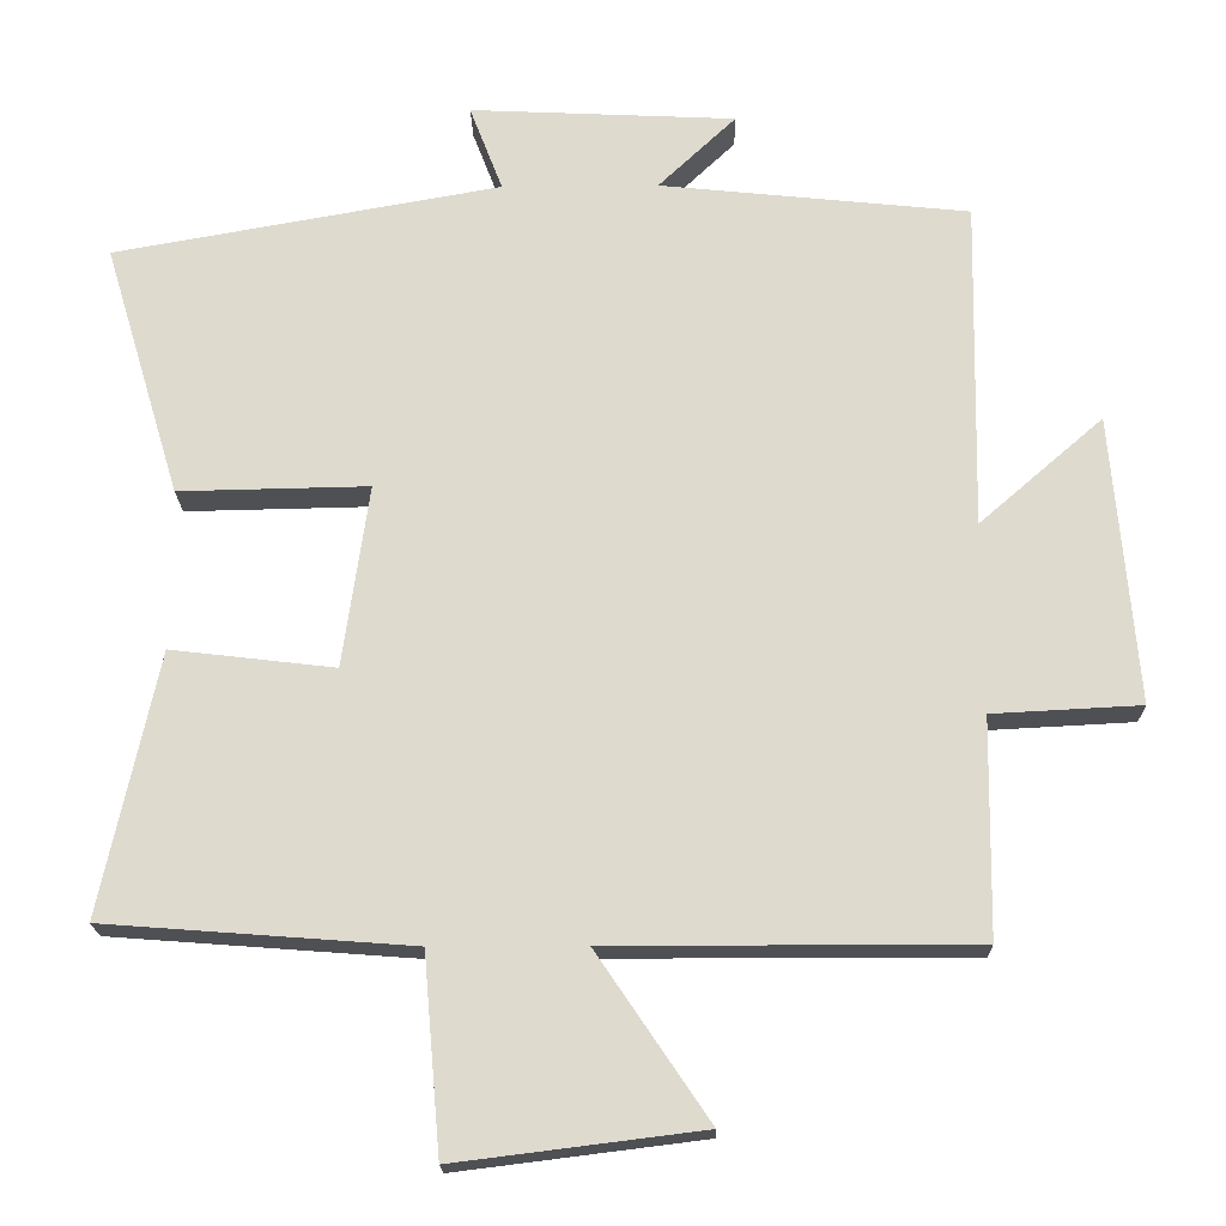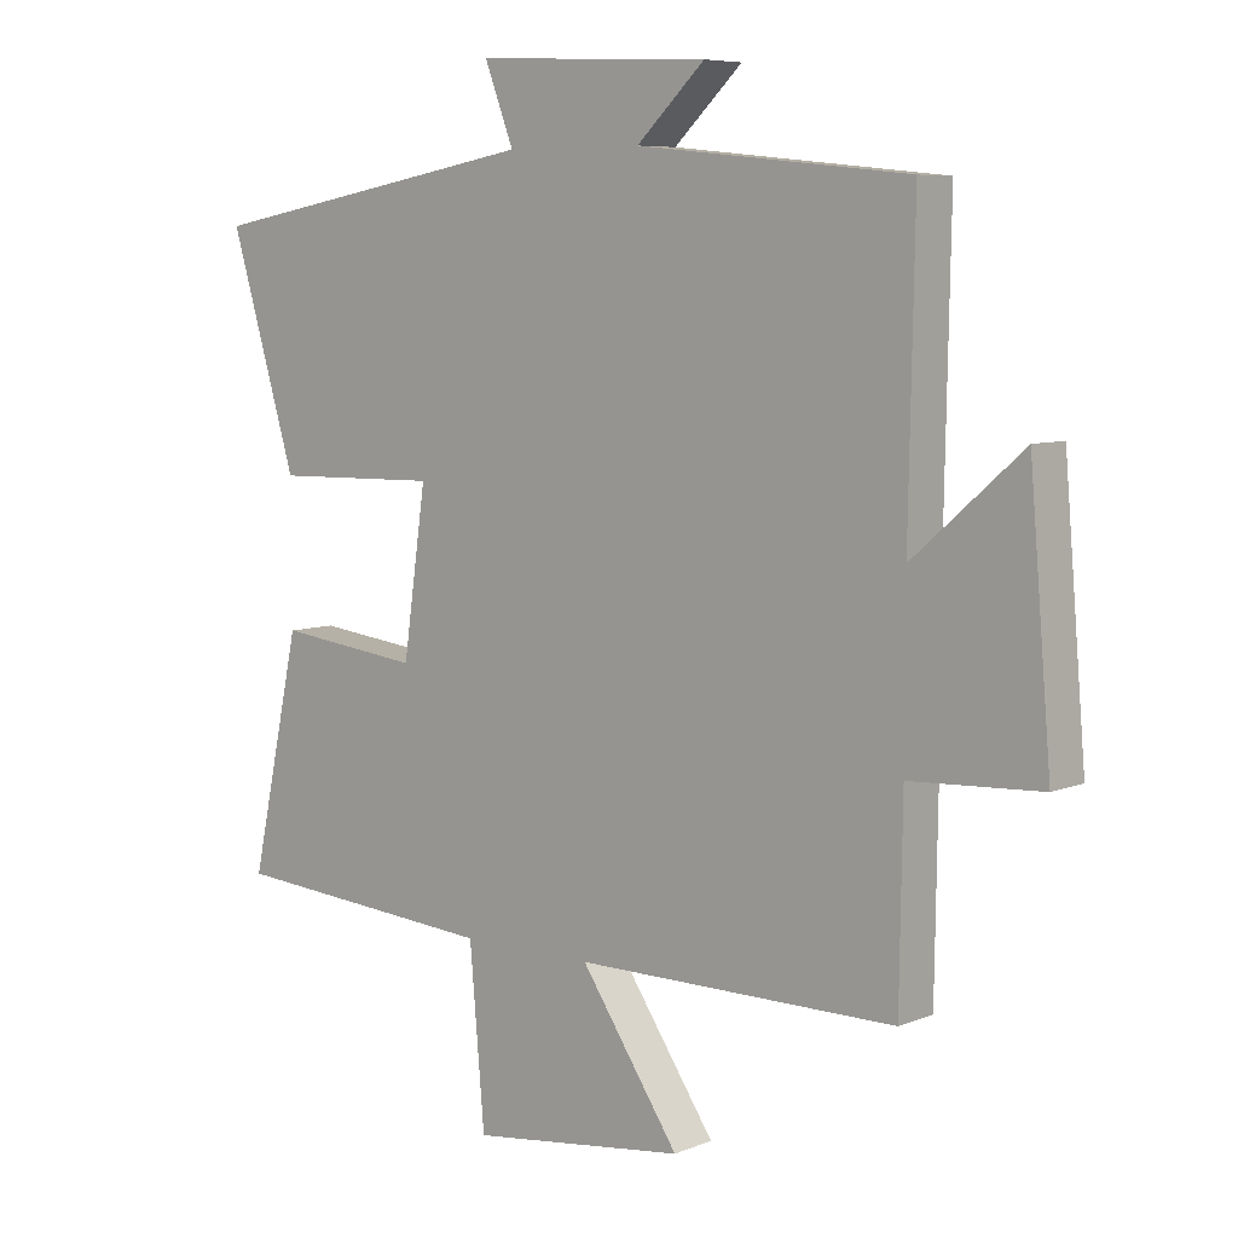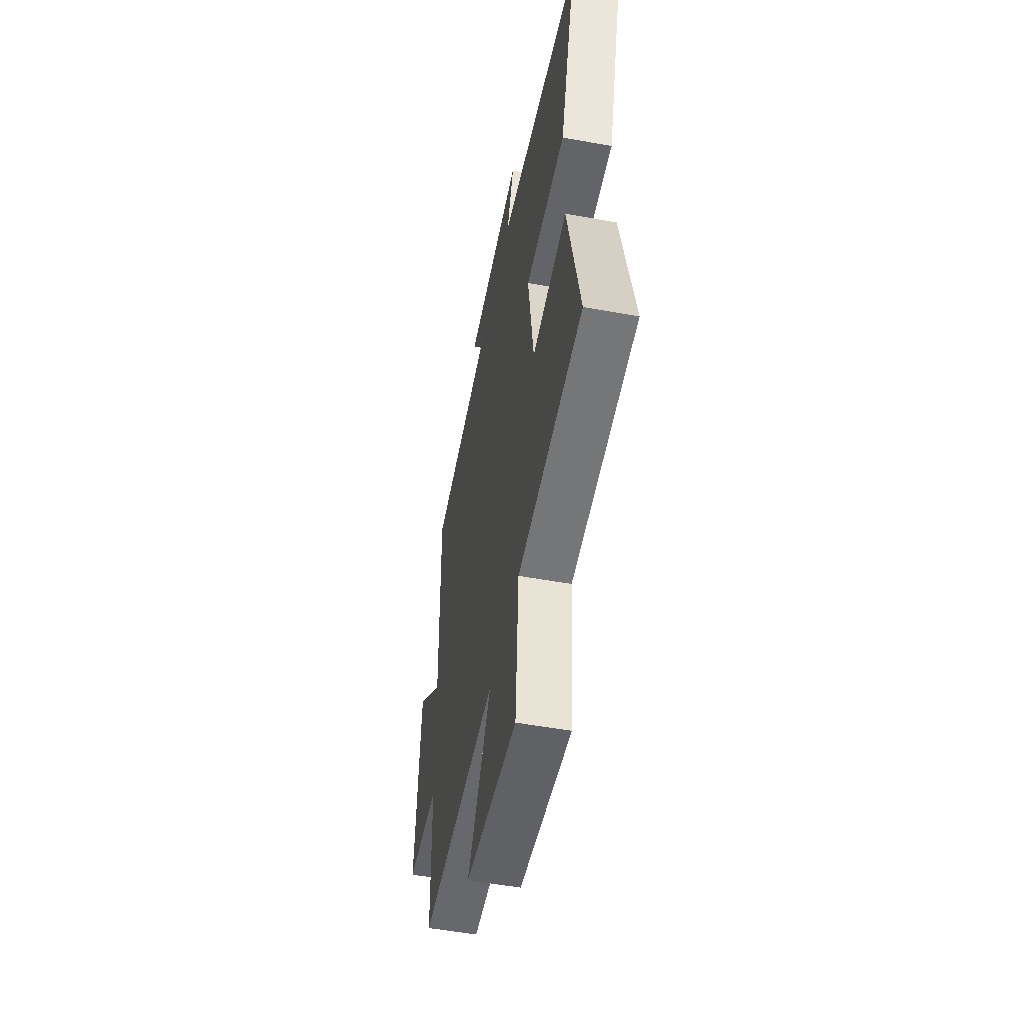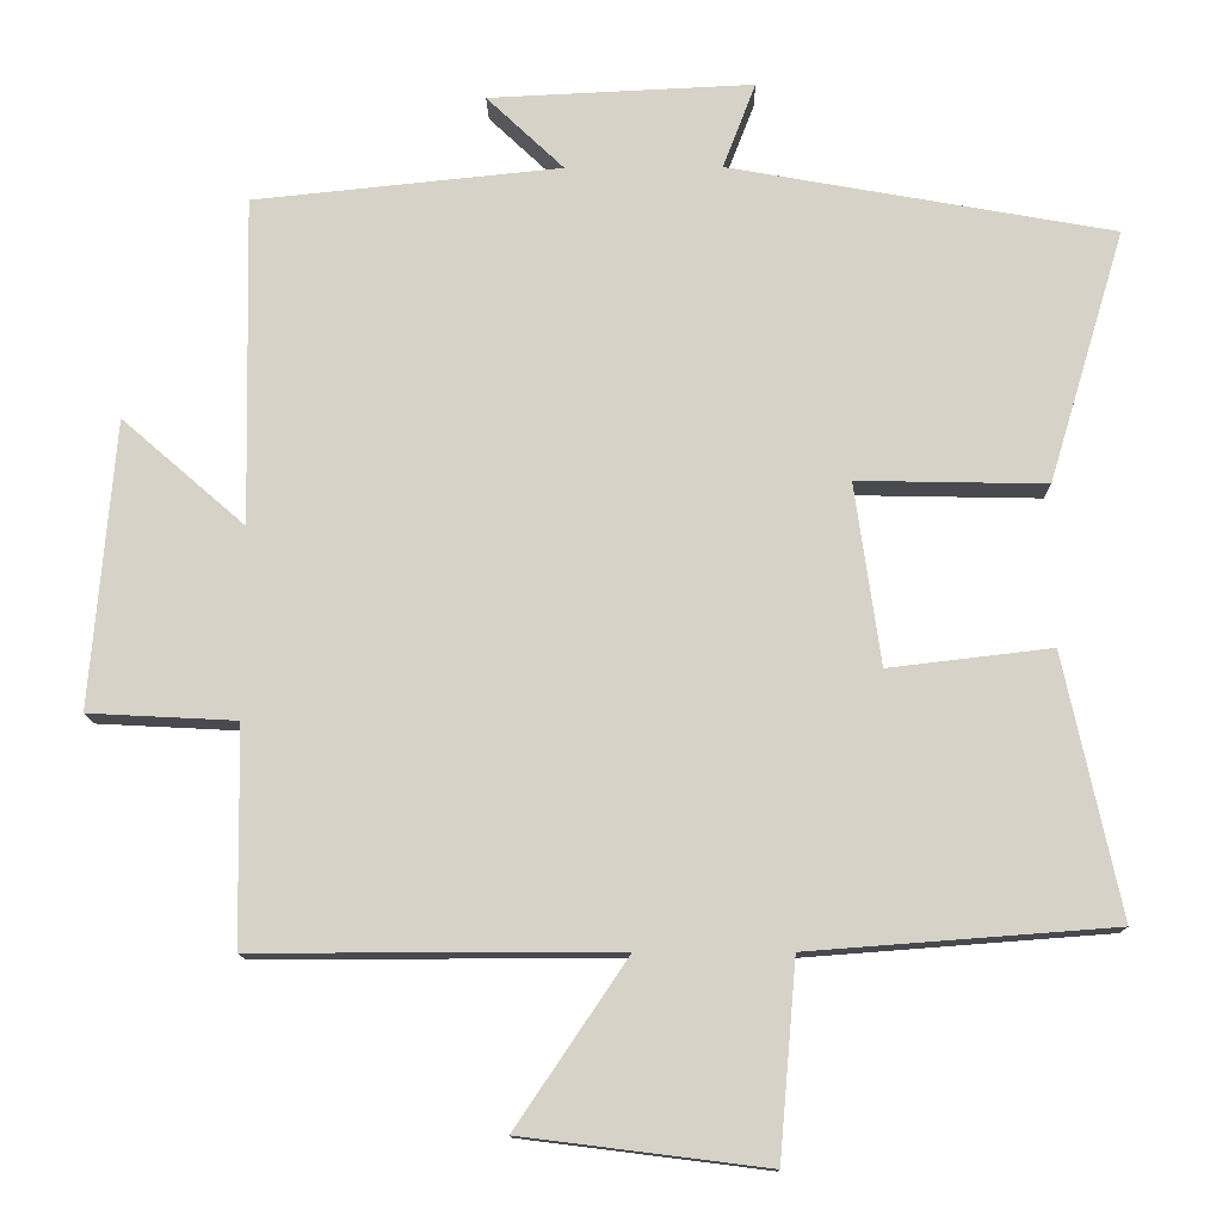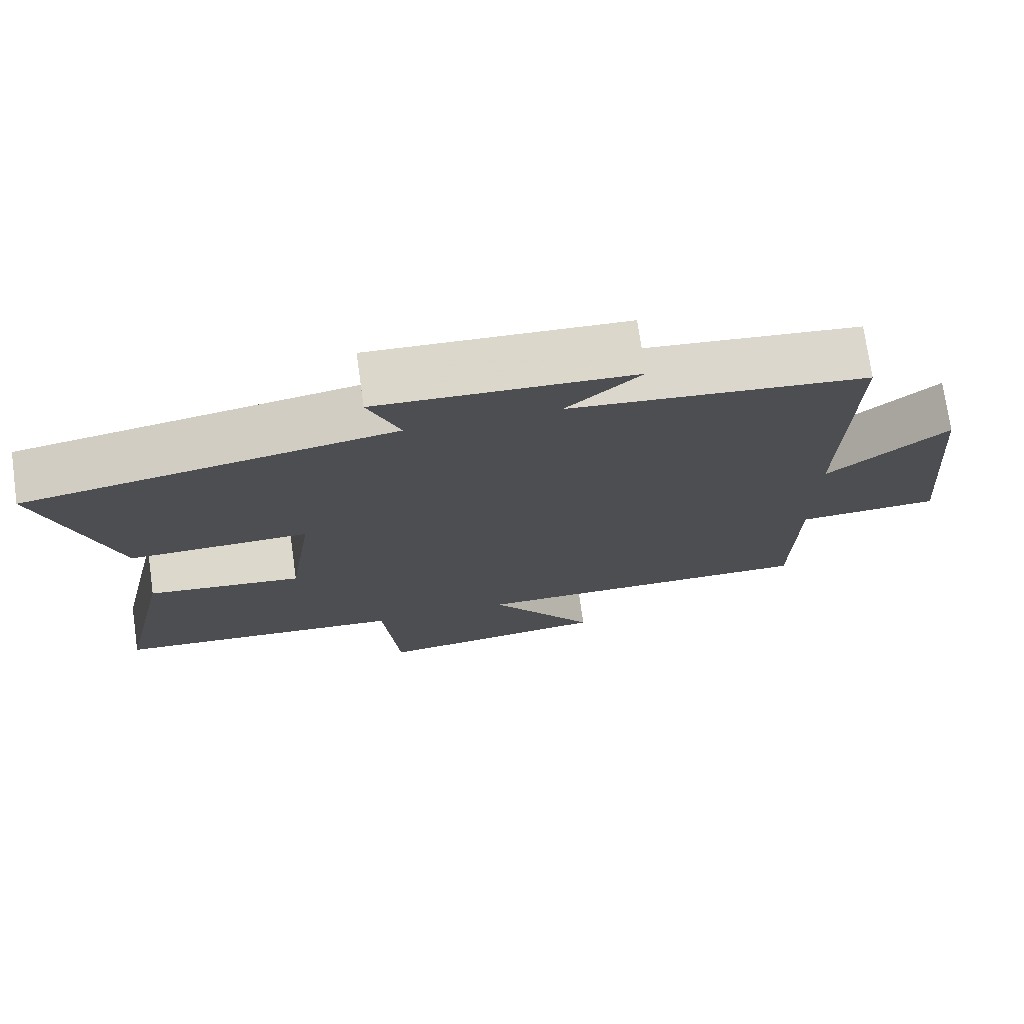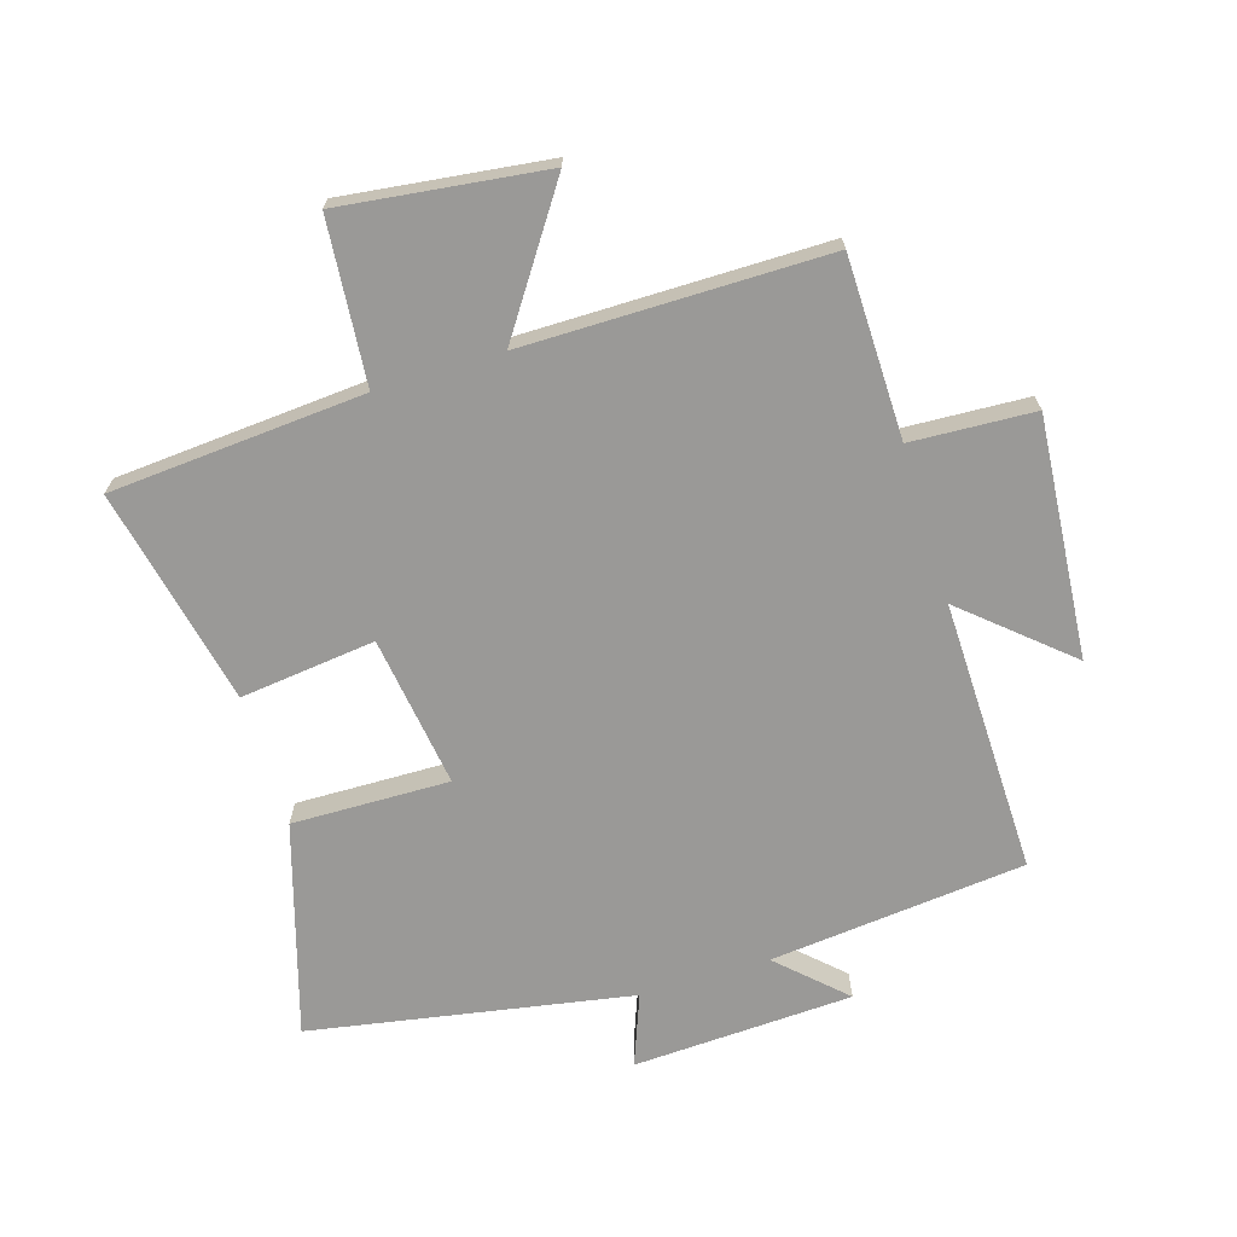
<metadata>
{"format":"obj","ext":"obj","renderer":"f3d","projection":"perspective","resolution":1024,"background":"white","views":[{"elev":-19.1,"azim":-179.0,"up":"+Z"},{"elev":7.0,"azim":-139.3,"up":"+Z"},{"elev":-52.5,"azim":78.9,"up":"+Z"},{"elev":-12.8,"azim":0.9,"up":"+Z"},{"elev":74.3,"azim":172.0,"up":"+Z"},{"elev":-68.9,"azim":-162.9,"up":"+Y"}]}
</metadata>
<code>
v 0.599 0.07 0.41
v 0.5 0.07 0.08
v 0.253 0.07 0.085
v 0.287 0.07 -0.153
v 0.5 0.07 -0.128
v 0.574 0.07 -0.47
v 0.175 0.07 -0.5
v 0.153 0.07 -0.756
v -0.167 0.07 -0.716
v -0.021 0.07 -0.5
v -0.496 0.07 -0.5
v -0.5 0.07 -0.216
v -0.693 0.07 -0.206
v -0.661 0.07 0.17
v -0.5 0.07 0.03
v -0.508 0.07 0.459
v -0.106 0.07 0.5
v -0.207 0.07 0.596
v 0.139 0.07 0.612
v 0.096 0.07 0.5
v 0.599 0 0.41
v 0.5 0 0.08
v 0.253 0 0.085
v 0.287 0 -0.153
v 0.5 0 -0.128
v 0.574 0 -0.47
v 0.175 0 -0.5
v 0.153 0 -0.756
v -0.167 0 -0.716
v -0.021 0 -0.5
v -0.496 0 -0.5
v -0.5 0 -0.216
v -0.693 0 -0.206
v -0.661 0 0.17
v -0.5 0 0.03
v -0.508 0 0.459
v -0.106 0 0.5
v -0.207 0 0.596
v 0.139 0 0.612
v 0.096 0 0.5
f 17 18 19 20
f 15 16 17 20
f 15 20 1
f 12 13 14 15
f 10 11 12 15
f 7 8 9 10
f 4 5 6 7
f 3 4 7 10
f 1 2 3
f 15 1 3
f 3 10 15
f 40 39 38 37
f 40 37 36 35
f 21 40 35
f 35 34 33 32
f 35 32 31 30
f 30 29 28 27
f 27 26 25 24
f 30 27 24 23
f 23 22 21
f 23 21 35
f 35 30 23
f 1 21 22 2
f 2 22 23 3
f 3 23 24 4
f 4 24 25 5
f 5 25 26 6
f 6 26 27 7
f 7 27 28 8
f 8 28 29 9
f 9 29 30 10
f 10 30 31 11
f 11 31 32 12
f 12 32 33 13
f 13 33 34 14
f 14 34 35 15
f 15 35 36 16
f 16 36 37 17
f 17 37 38 18
f 18 38 39 19
f 19 39 40 20
f 20 40 21 1

</code>
